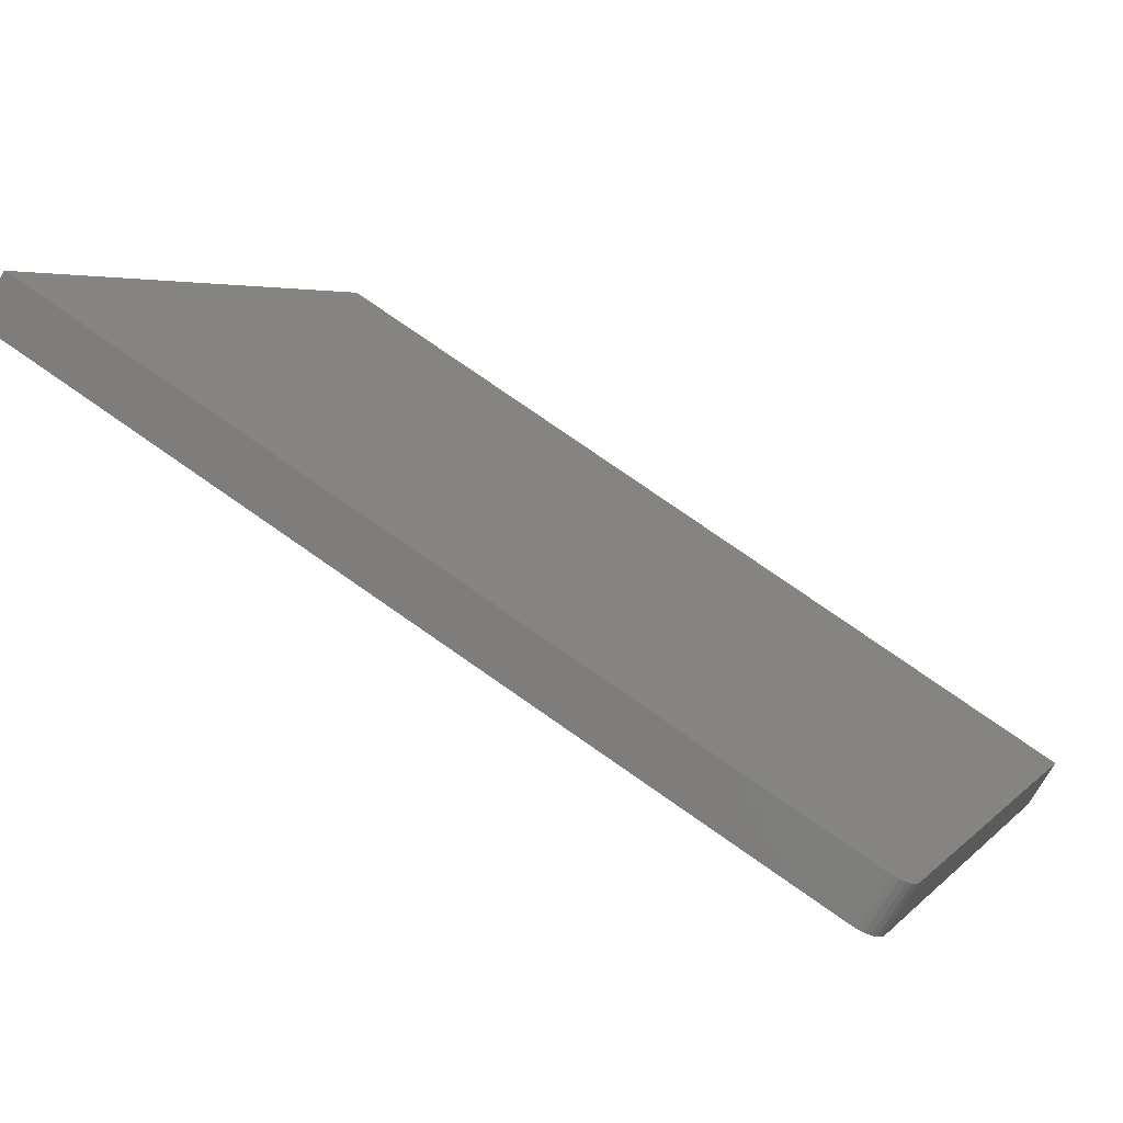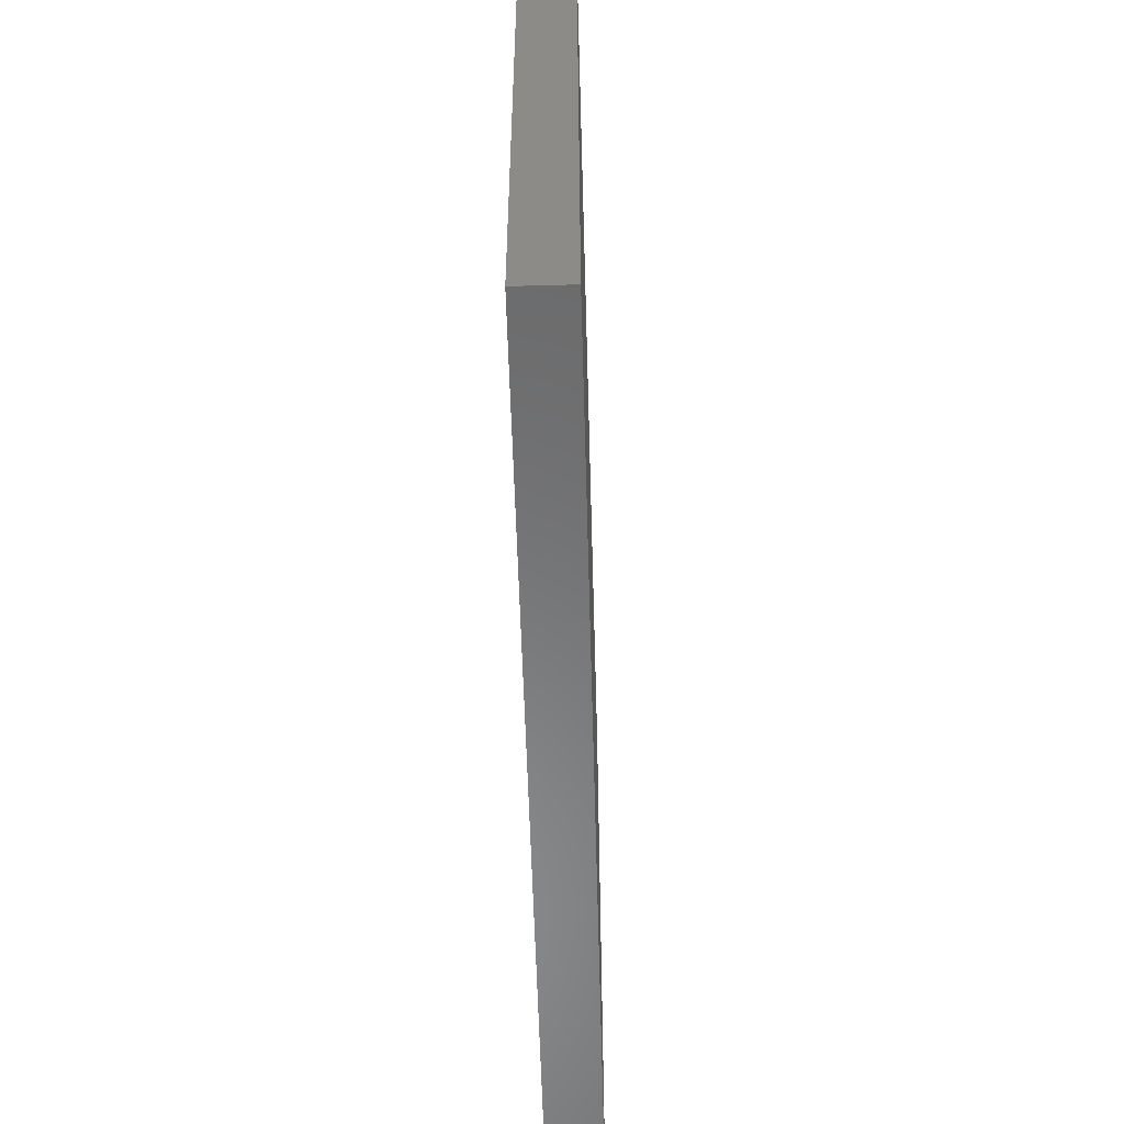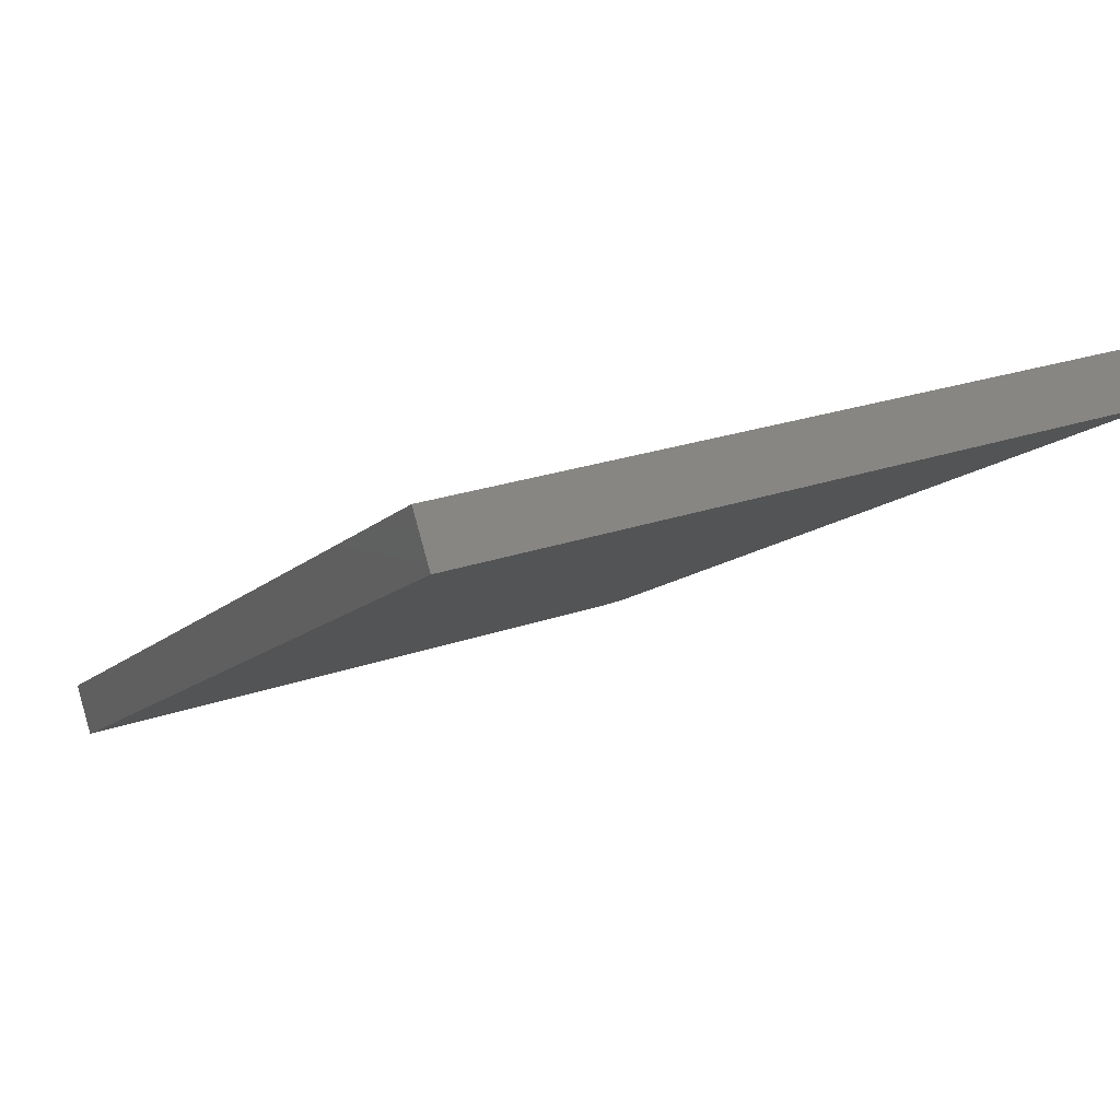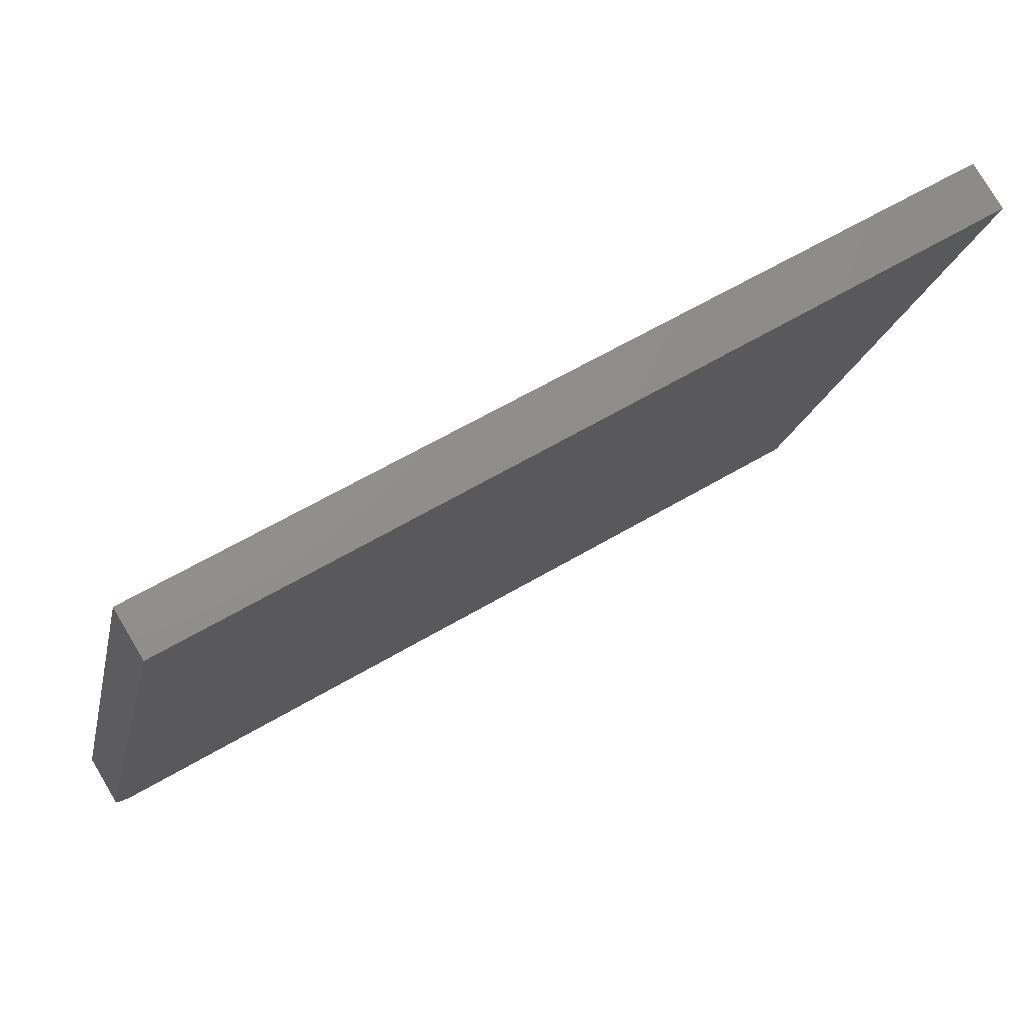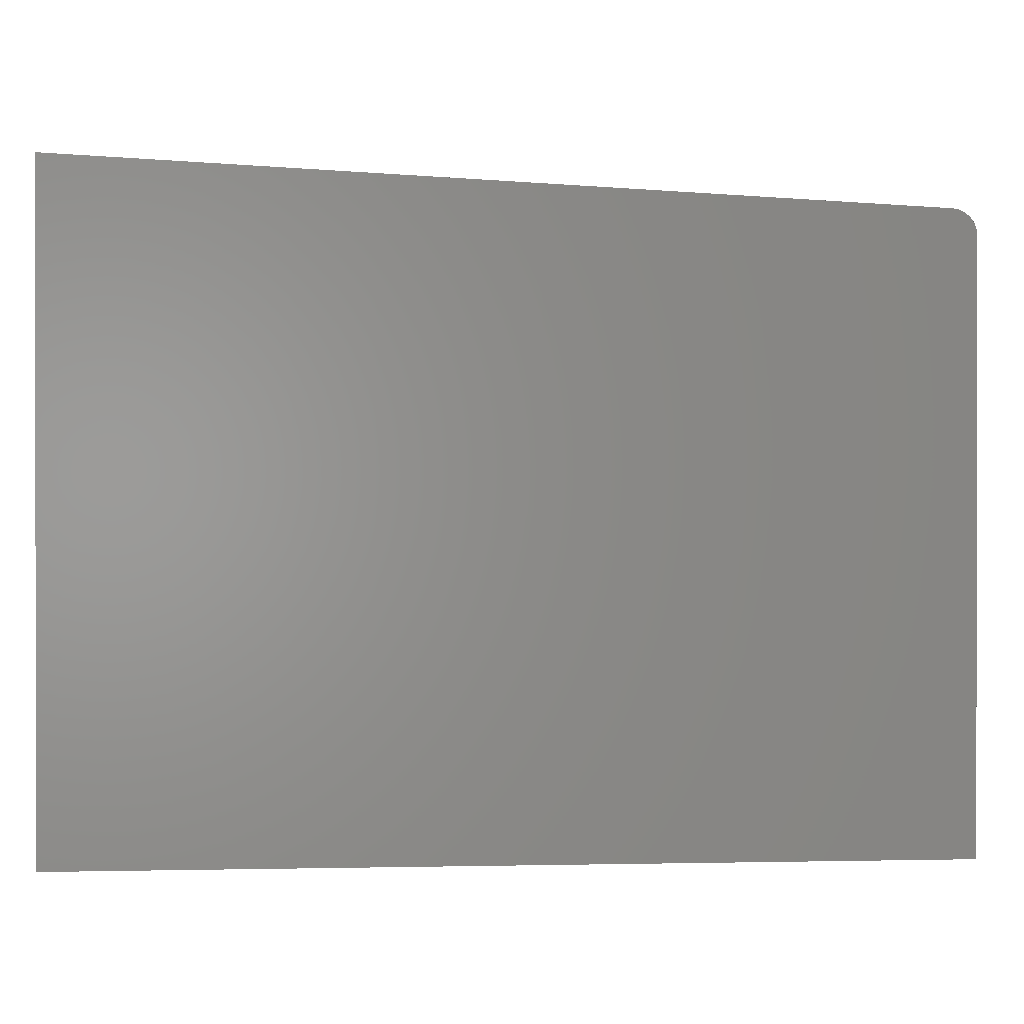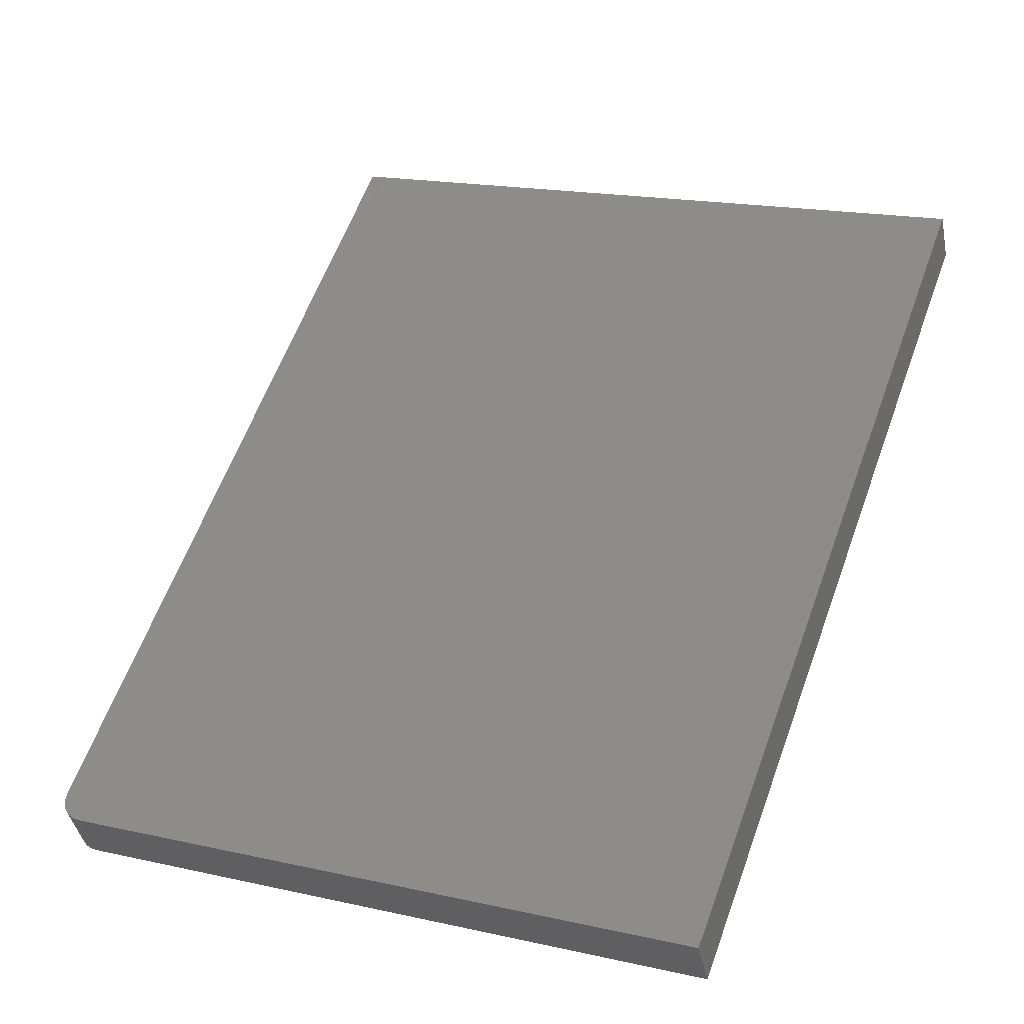
<metadata>
{"format":"stl","ext":"stl","renderer":"f3d","projection":"perspective","resolution":1024,"background":"white","views":[{"elev":4.6,"azim":-158.9,"up":"+Z"},{"elev":-56.1,"azim":-120.1,"up":"+Y"},{"elev":23.8,"azim":59.5,"up":"+Z"},{"elev":-18.2,"azim":-11.7,"up":"+Z"},{"elev":0.5,"azim":143.4,"up":"+Y"},{"elev":18.2,"azim":-66.8,"up":"+Z"}]}
</metadata>
<code>
# stl→obj: 20 verts, 36 faces
v 1.123e+04 0 3417
v 1.123e+04 536.3 3417
v 1.125e+04 559.3 3429
v 1.191e+04 0 3837
v 1.191e+04 597.7 3837
v 1.123e+04 542.1 3418
v 1.123e+04 547.5 3419
v 1.124e+04 552.2 3421
v 1.124e+04 555.8 3423
v 1.125e+04 558.2 3426
v 1.121e+04 534.9 3455
v 1.121e+04 0 3455
v 1.123e+04 557.9 3467
v 1.122e+04 556.9 3464
v 1.122e+04 554.4 3461
v 1.121e+04 550.8 3459
v 1.121e+04 546.1 3457
v 1.121e+04 540.7 3456
v 1.189e+04 596.3 3875
v 1.189e+04 0 3875
f 1 2 3
f 4 3 5
f 4 1 3
f 2 6 3
f 3 6 7
f 8 3 7
f 8 9 3
f 3 9 10
f 2 1 11
f 11 1 12
f 3 10 13
f 13 10 14
f 14 10 9
f 15 9 8
f 16 8 7
f 17 7 6
f 18 6 2
f 11 18 2
f 18 17 6
f 17 16 7
f 16 15 8
f 15 14 9
f 13 19 3
f 3 19 5
f 20 4 19
f 19 4 5
f 12 1 20
f 20 1 4
f 18 11 13
f 17 13 16
f 17 18 13
f 11 12 13
f 13 12 20
f 19 13 20
f 14 15 13
f 13 15 16

</code>
